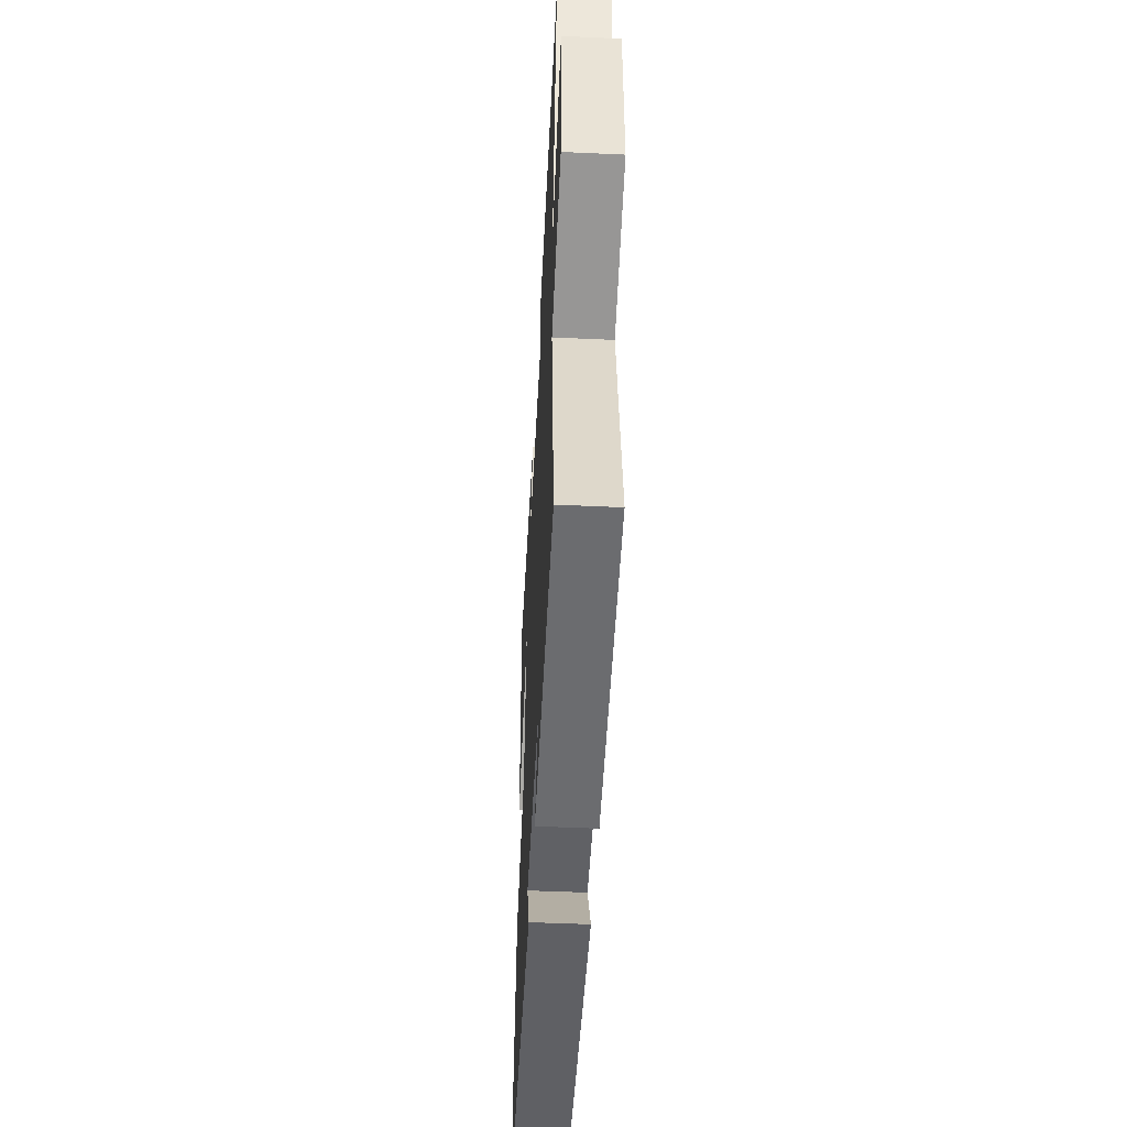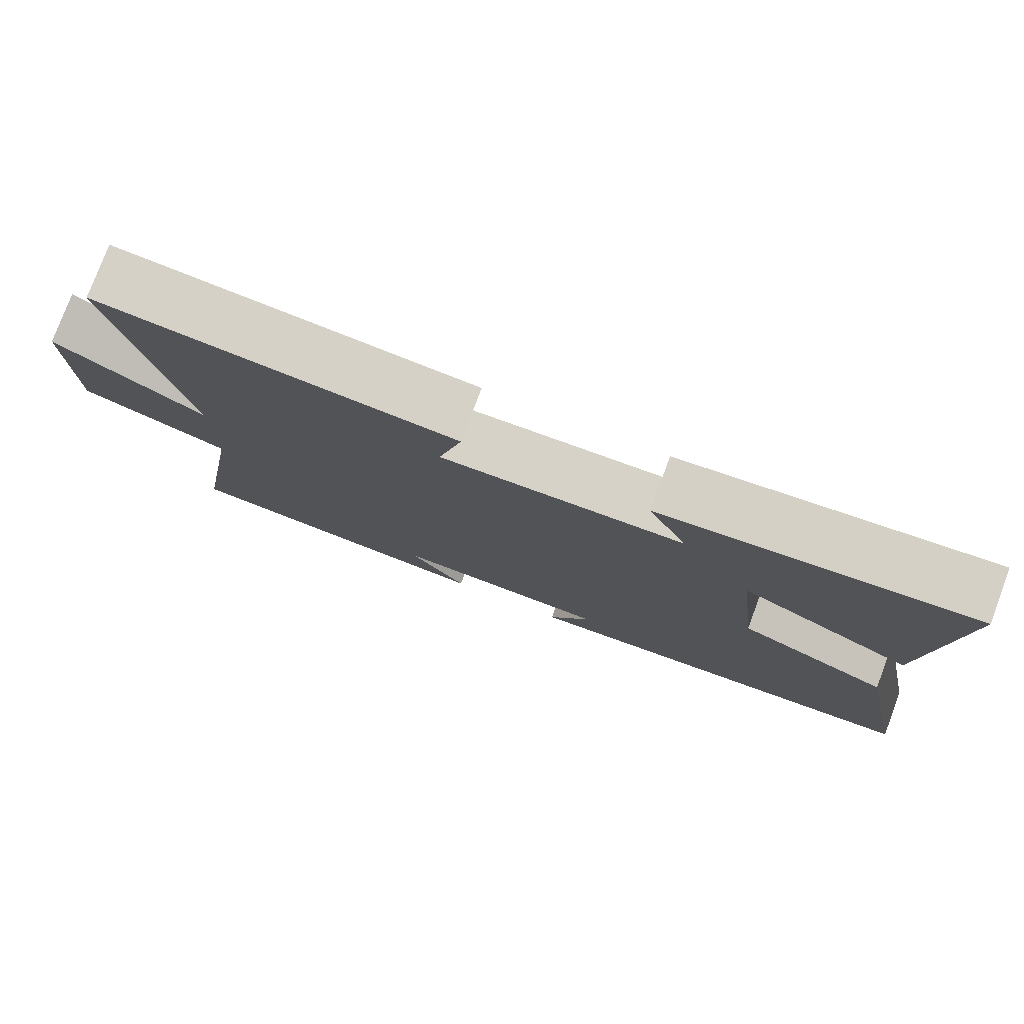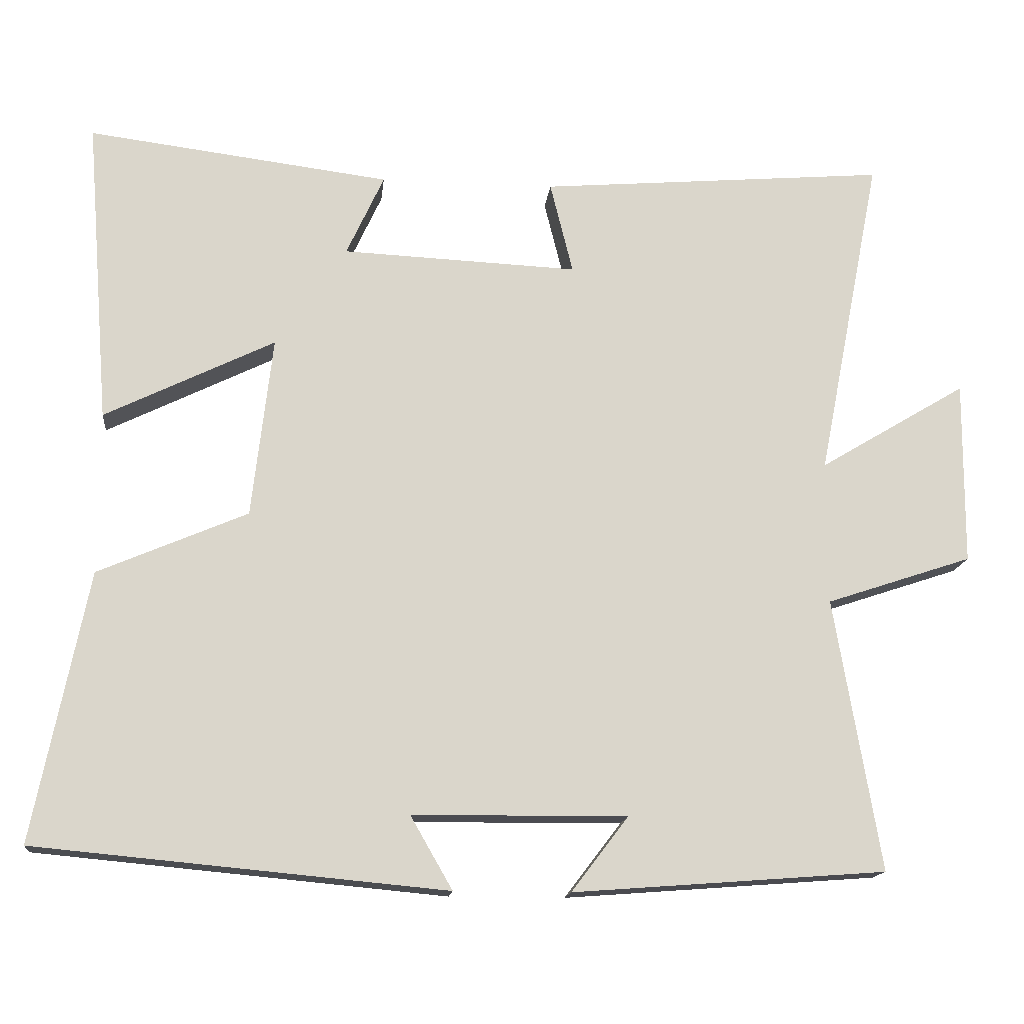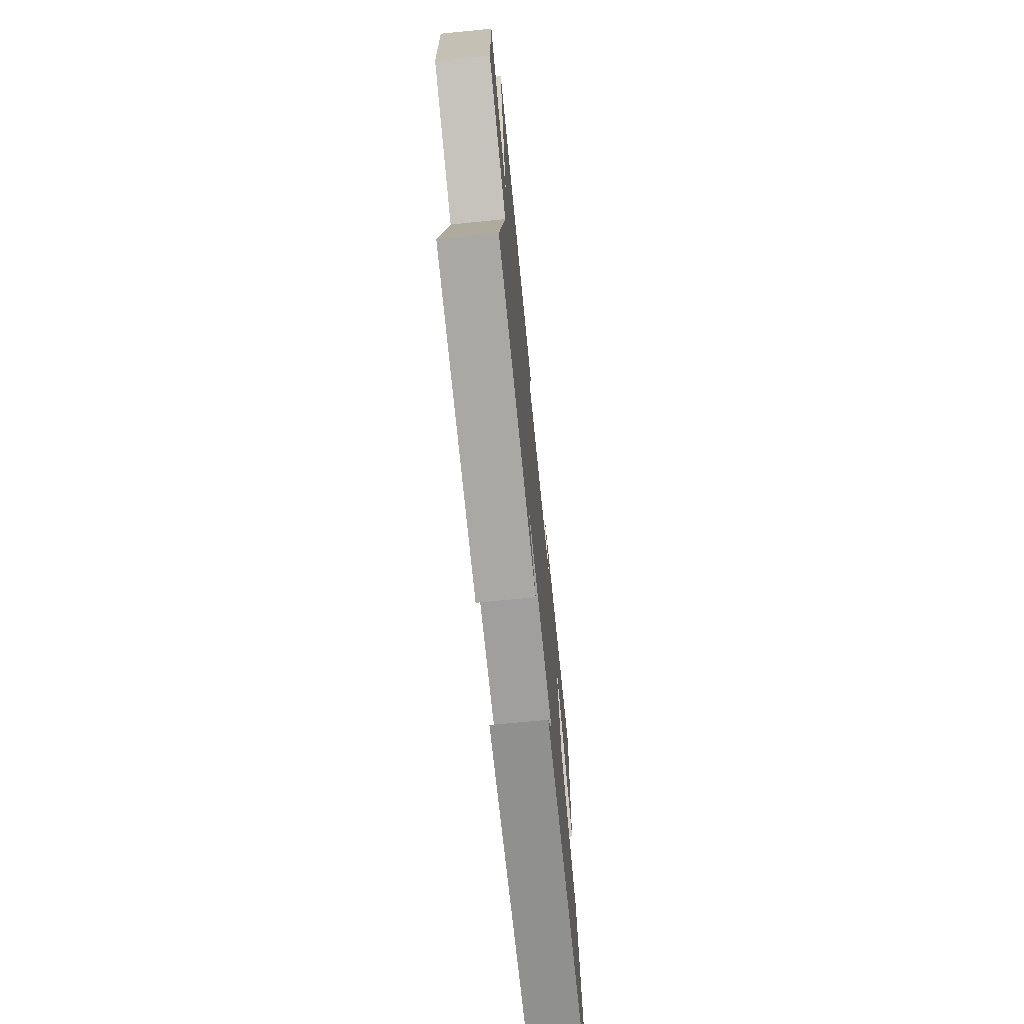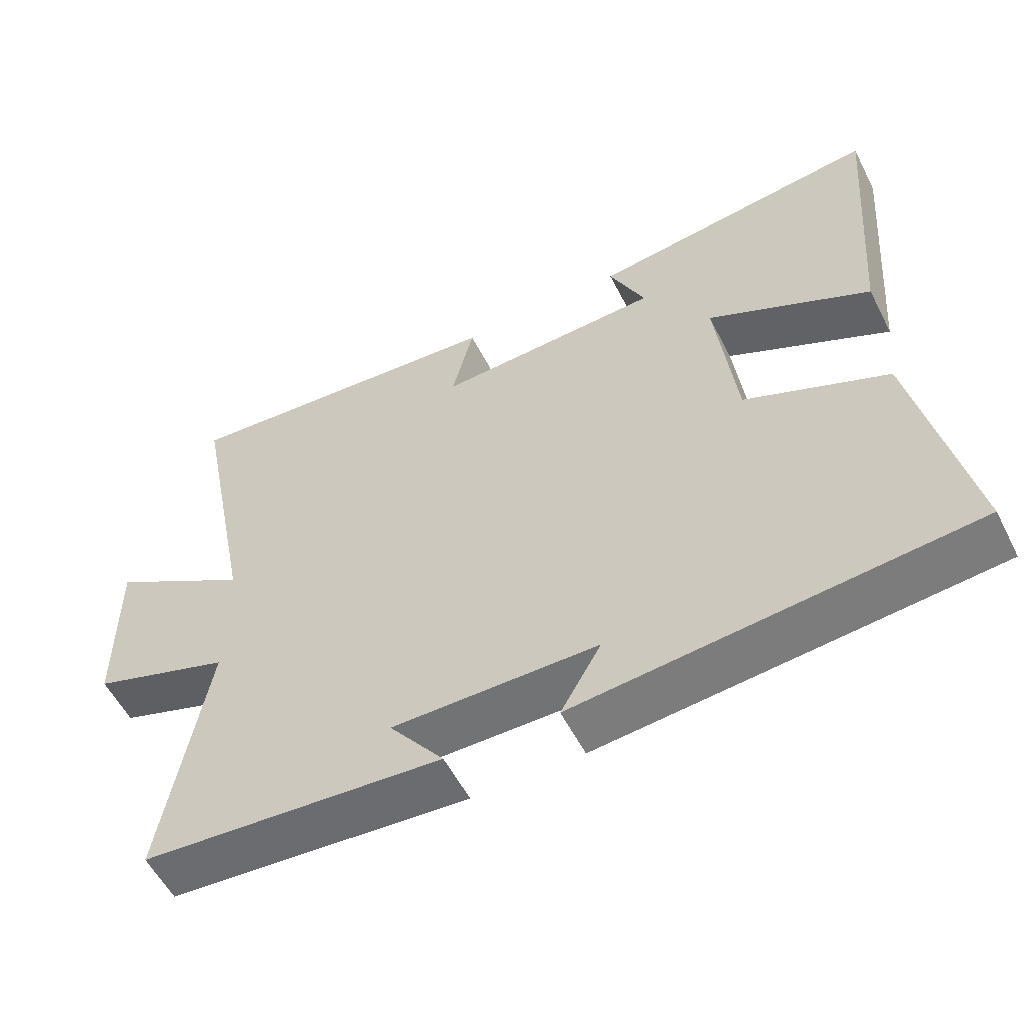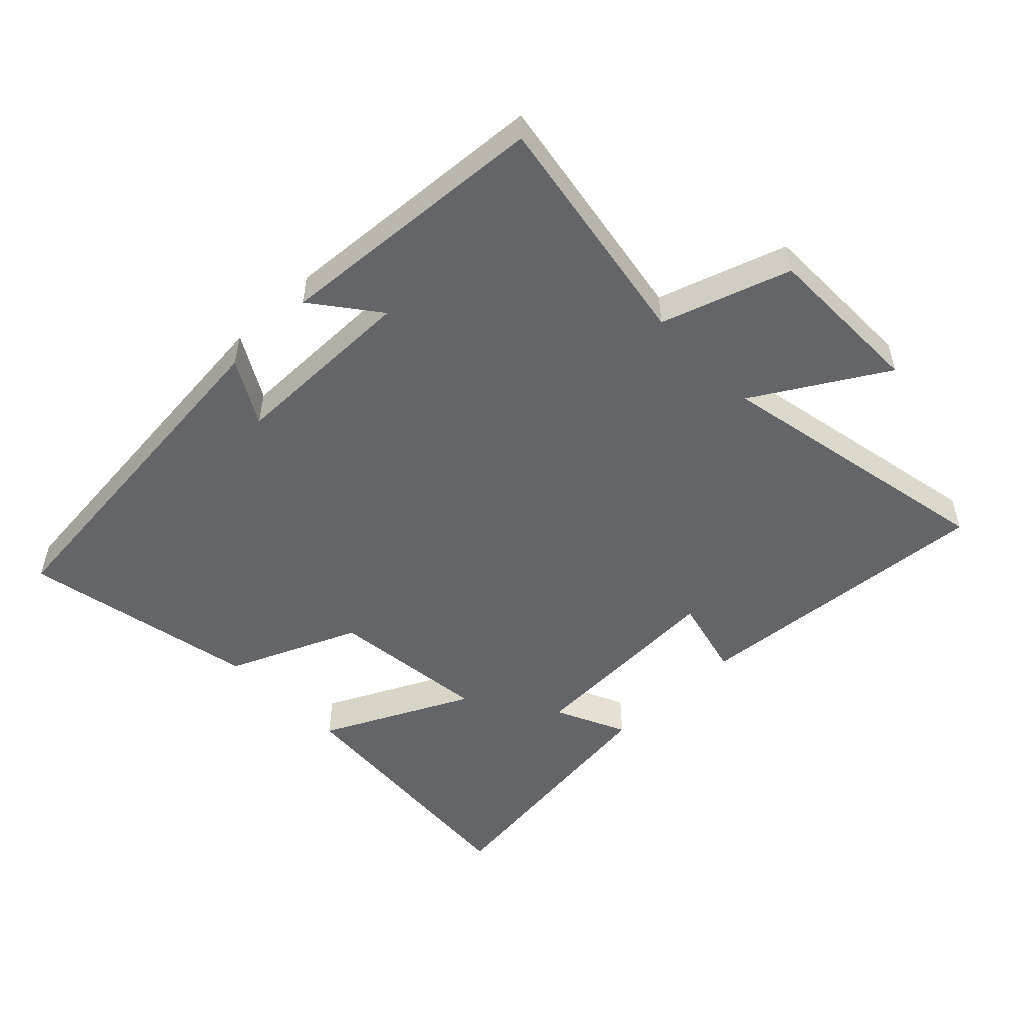
<metadata>
{"format":"obj","ext":"obj","renderer":"f3d","projection":"perspective","resolution":1024,"background":"white","views":[{"elev":-49.4,"azim":-92.9,"up":"+Z"},{"elev":78.1,"azim":20.5,"up":"+Z"},{"elev":-15.4,"azim":174.0,"up":"+Z"},{"elev":-70.9,"azim":-84.3,"up":"+Z"},{"elev":-56.1,"azim":26.9,"up":"+Z"},{"elev":-51.5,"azim":-135.8,"up":"+Y"}]}
</metadata>
<code>
v 0.533 0.07 0.552
v 0.5 0.07 0.137
v 0.27 0.07 0.25
v 0.298 0.07 0.004
v 0.5 0.07 -0.083
v 0.573 0.07 -0.448
v 0.018 0.07 -0.5
v 0.075 0.07 -0.401
v -0.215 0.07 -0.399
v -0.138 0.07 -0.5
v -0.562 0.07 -0.468
v -0.5 0.07 -0.099
v -0.698 0.07 -0.033
v -0.7 0.07 0.217
v -0.5 0.07 0.097
v -0.587 0.07 0.54
v -0.115 0.07 0.5
v -0.146 0.07 0.375
v 0.174 0.07 0.389
v 0.123 0.07 0.5
v 0.533 0 0.552
v 0.5 0 0.137
v 0.27 0 0.25
v 0.298 0 0.004
v 0.5 0 -0.083
v 0.573 0 -0.448
v 0.018 0 -0.5
v 0.075 0 -0.401
v -0.215 0 -0.399
v -0.138 0 -0.5
v -0.562 0 -0.468
v -0.5 0 -0.099
v -0.698 0 -0.033
v -0.7 0 0.217
v -0.5 0 0.097
v -0.587 0 0.54
v -0.115 0 0.5
v -0.146 0 0.375
v 0.174 0 0.389
v 0.123 0 0.5
f 1 2 3
f 20 1 3
f 19 20 3
f 18 19 3 4
f 15 16 17 18
f 15 18 4
f 12 13 14 15
f 4 5 6
f 15 4 6
f 12 15 6
f 9 10 11 12
f 8 9 12
f 8 12 6
f 6 7 8
f 23 22 21
f 23 21 40
f 23 40 39
f 24 23 39 38
f 38 37 36 35
f 24 38 35
f 35 34 33 32
f 26 25 24
f 26 24 35
f 26 35 32
f 32 31 30 29
f 32 29 28
f 26 32 28
f 28 27 26
f 1 21 22 2
f 2 22 23 3
f 3 23 24 4
f 4 24 25 5
f 5 25 26 6
f 6 26 27 7
f 7 27 28 8
f 8 28 29 9
f 9 29 30 10
f 10 30 31 11
f 11 31 32 12
f 12 32 33 13
f 13 33 34 14
f 14 34 35 15
f 15 35 36 16
f 16 36 37 17
f 17 37 38 18
f 18 38 39 19
f 19 39 40 20
f 20 40 21 1

</code>
